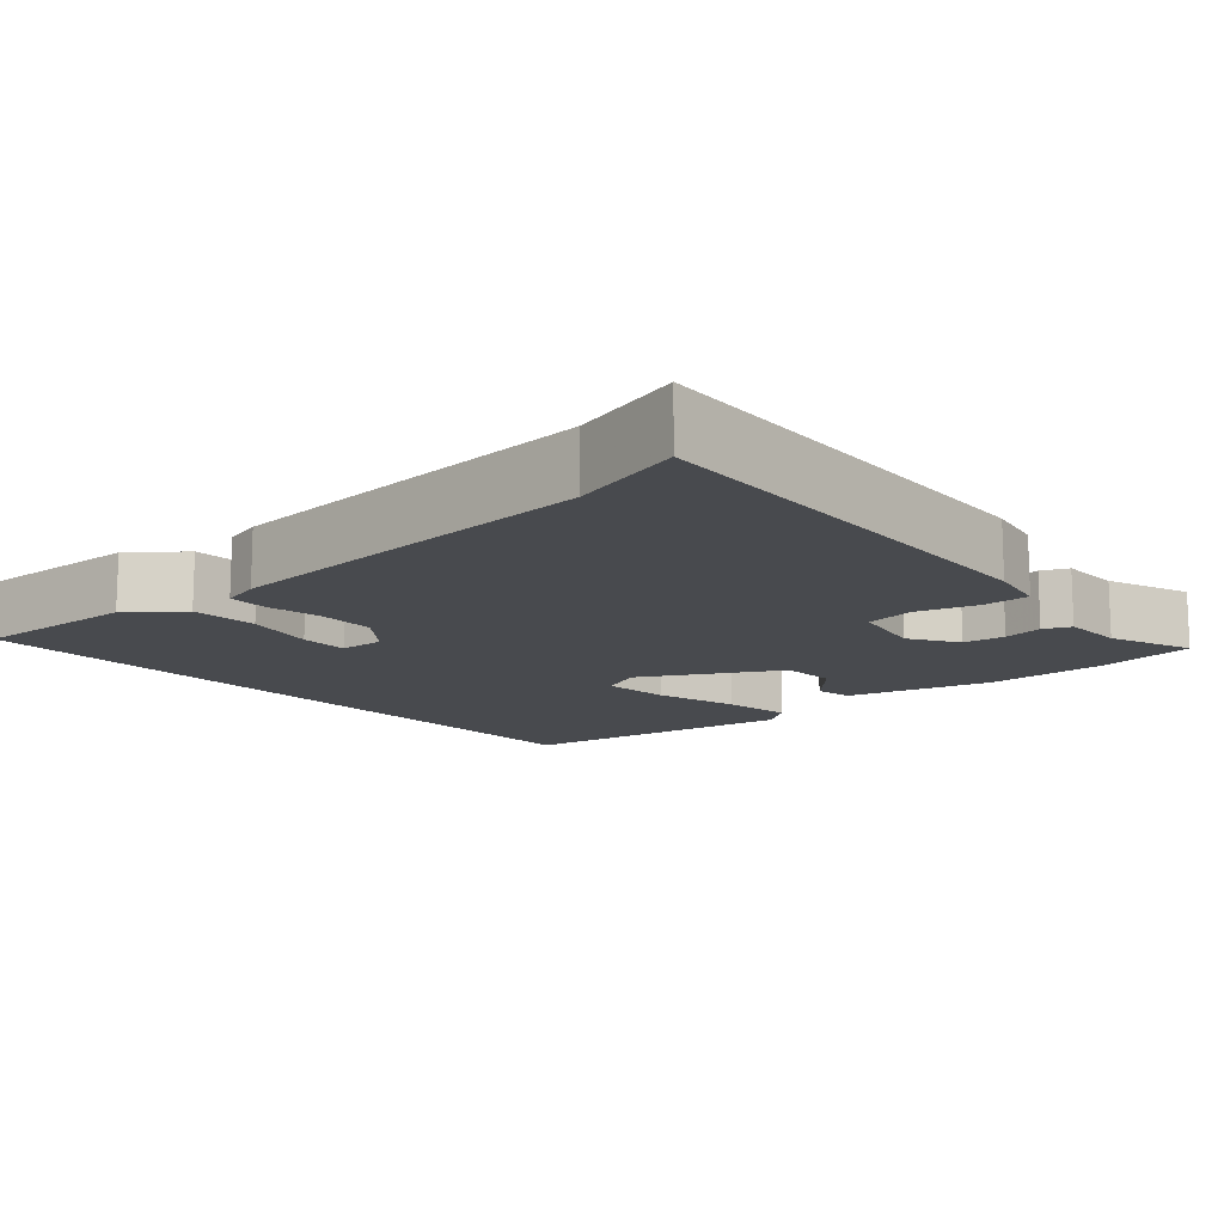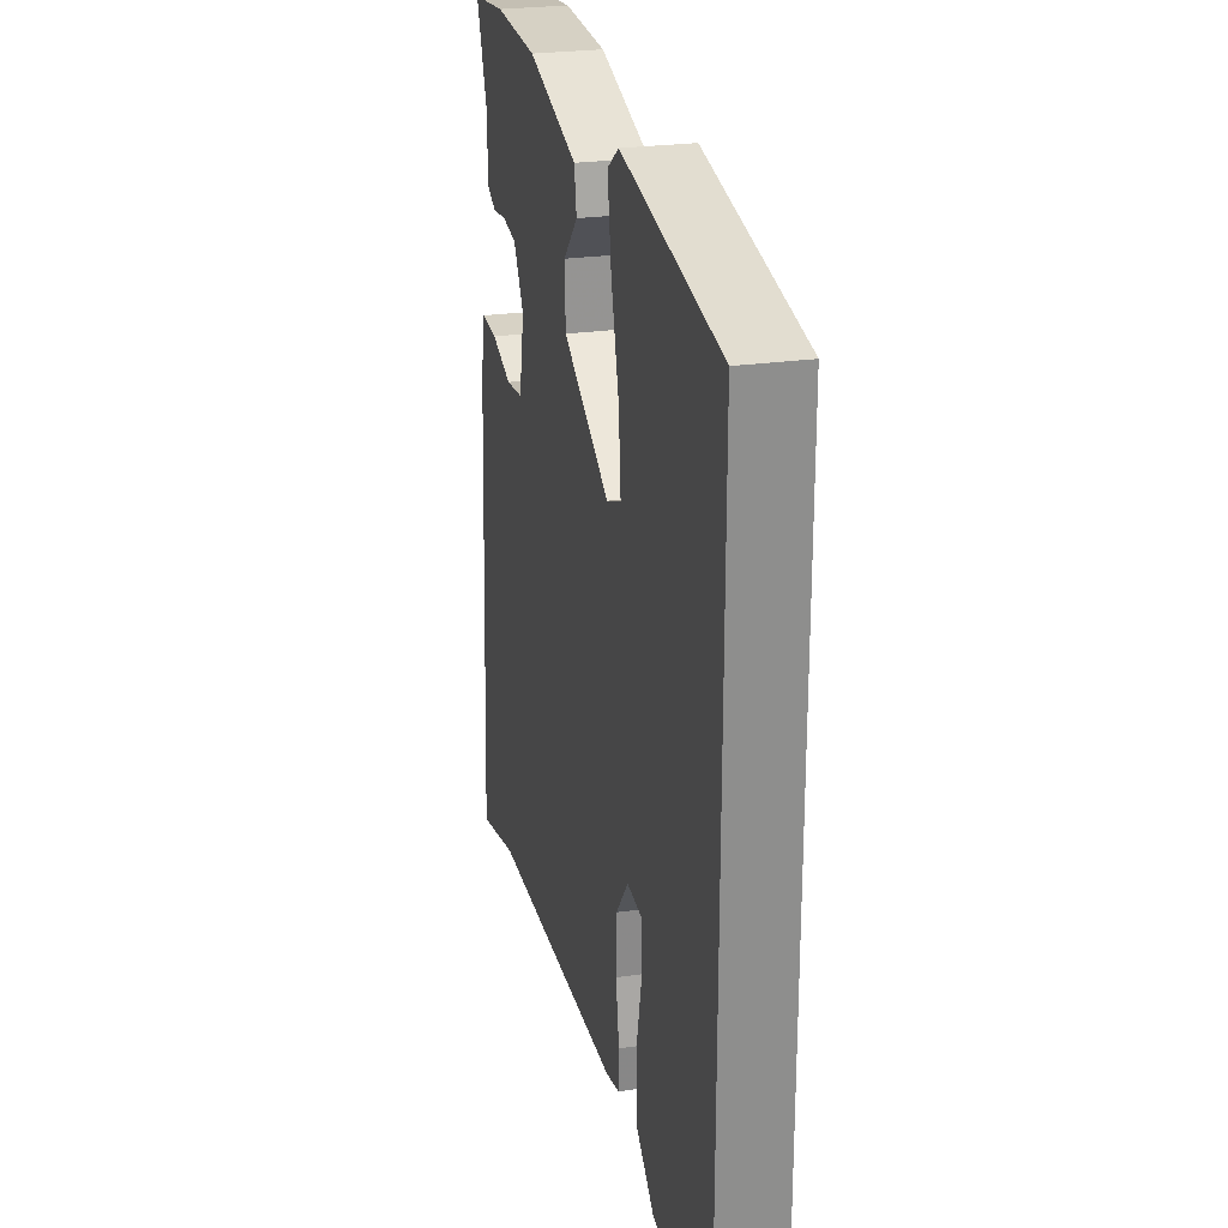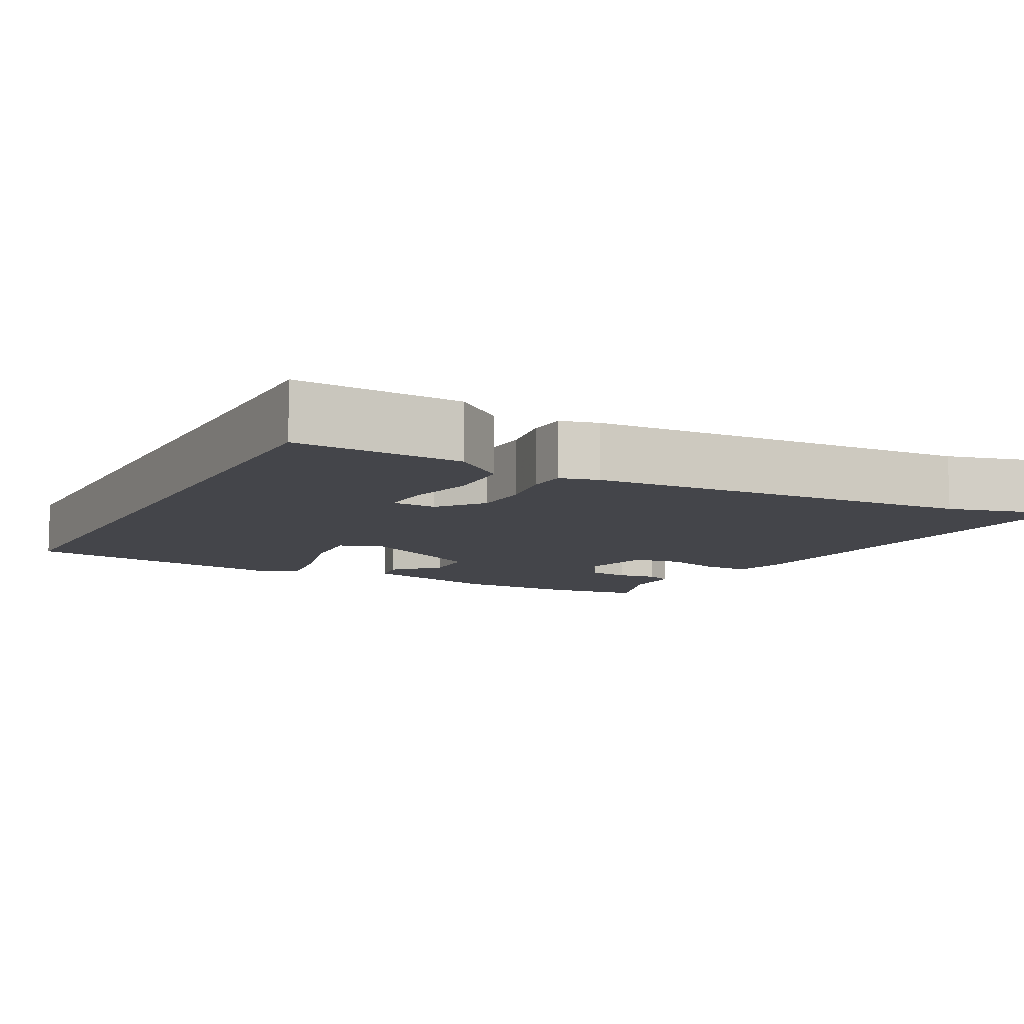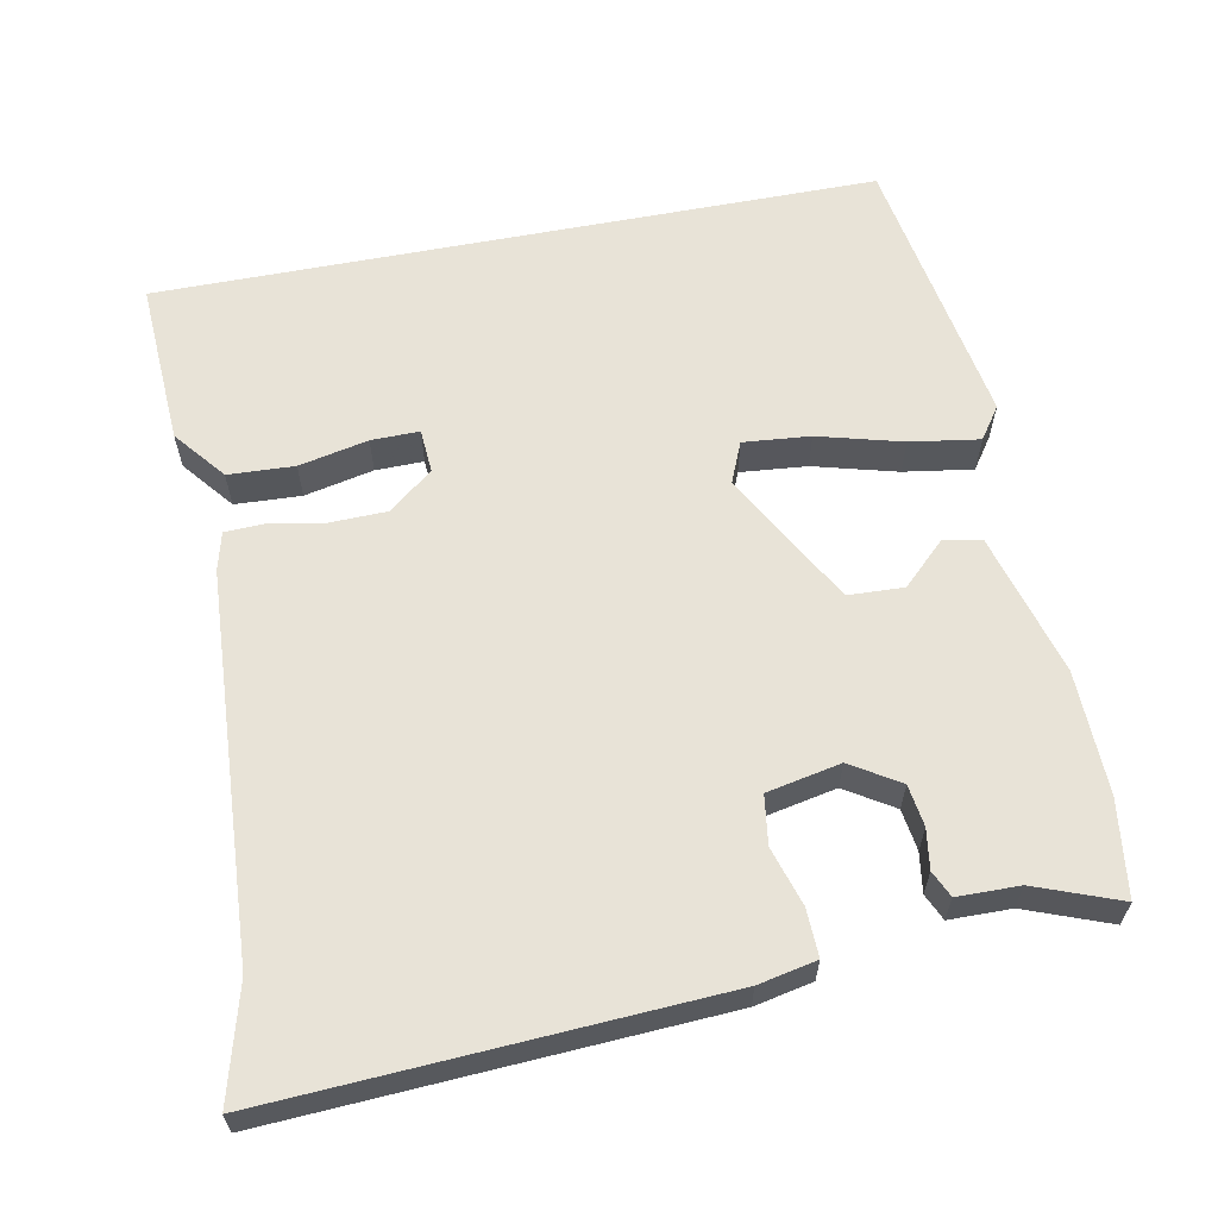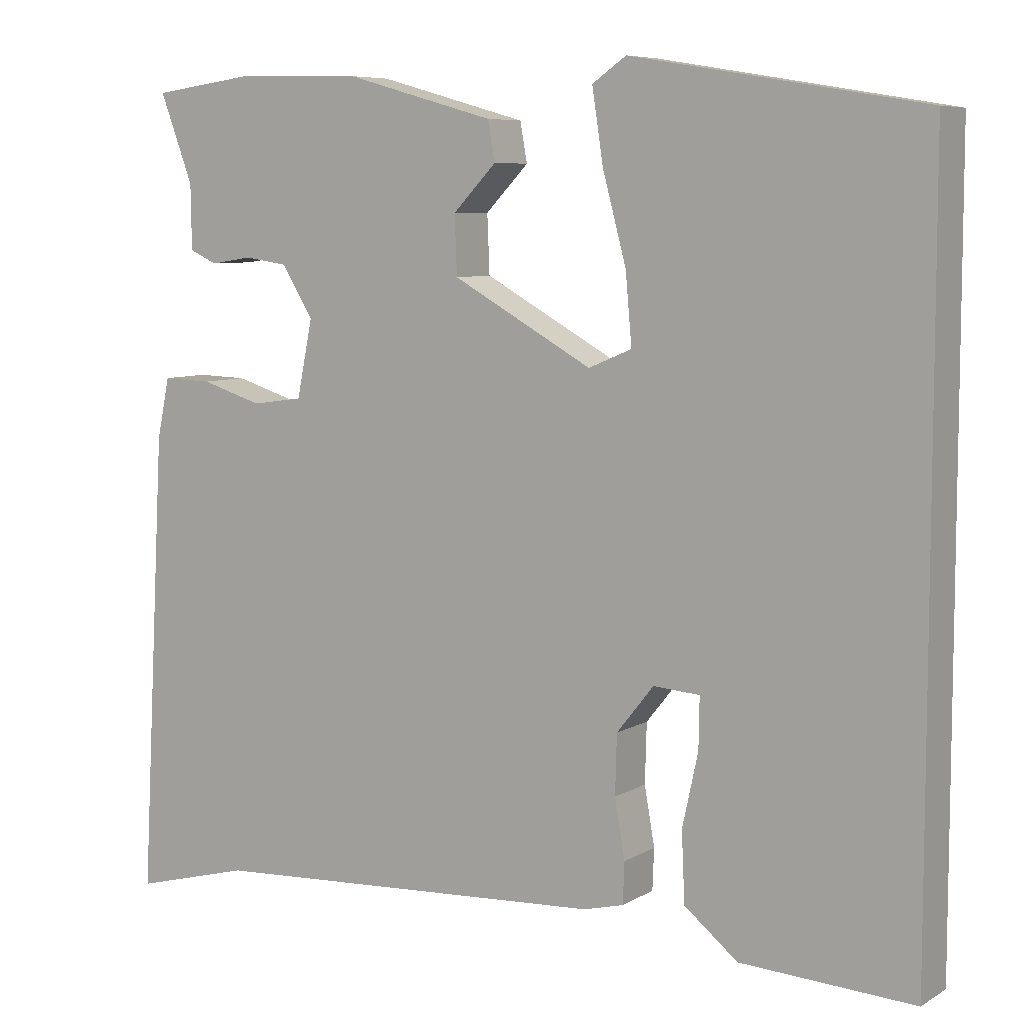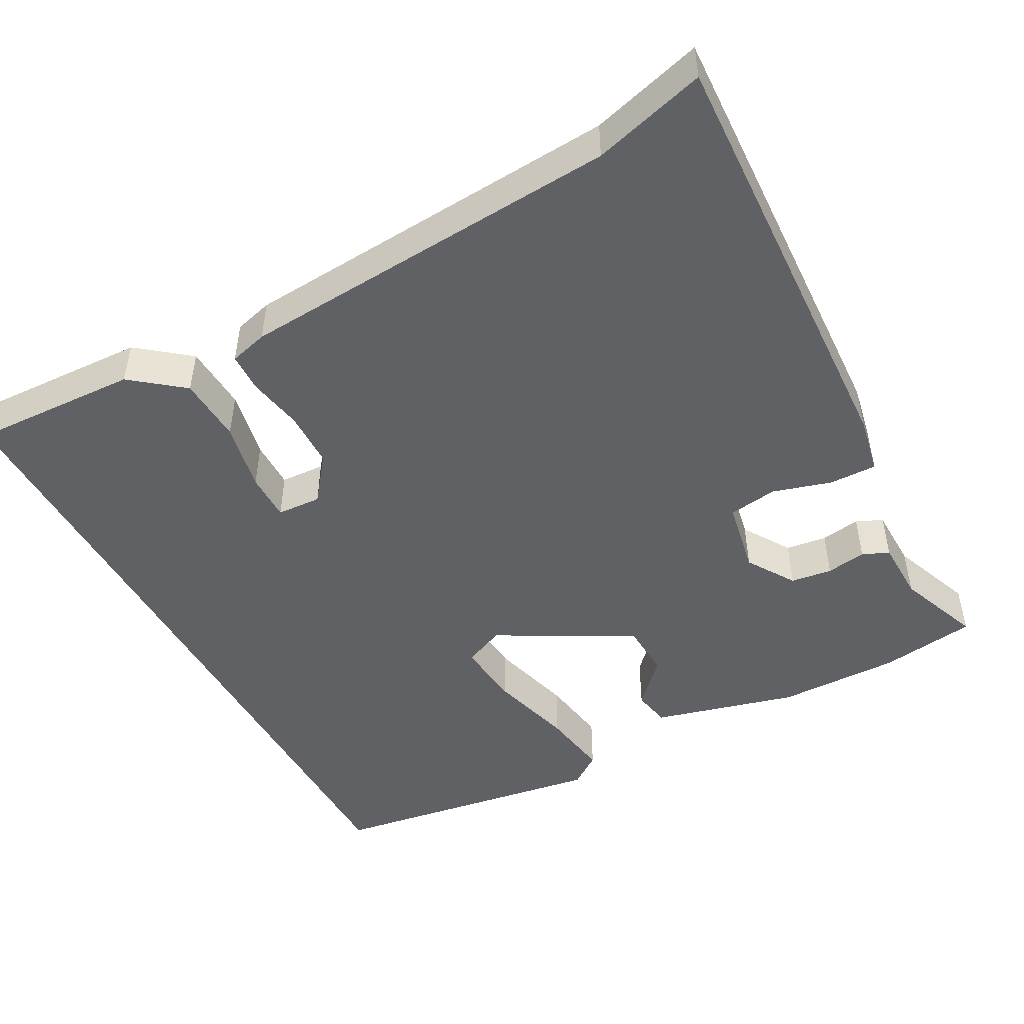
<metadata>
{"format":"obj","ext":"obj","renderer":"f3d","projection":"perspective","resolution":1024,"background":"white","views":[{"elev":-13.3,"azim":-138.2,"up":"+Y"},{"elev":25.4,"azim":77.1,"up":"+Z"},{"elev":-9.2,"azim":151.9,"up":"+Y"},{"elev":61.5,"azim":-100.9,"up":"+Y"},{"elev":7.2,"azim":32.2,"up":"+Z"},{"elev":-48.2,"azim":-151.0,"up":"+Y"}]}
</metadata>
<code>
v -0.431 0.07 -0.482
v -0.581 0.07 -0.522
v -0.548 0.07 0.064
v -0.532 0.07 0.141
v -0.469 0.07 0.139
v -0.391 0.07 0.115
v -0.326 0.07 0.124
v -0.306 0.07 0.222
v -0.346 0.07 0.286
v -0.401 0.07 0.294
v -0.454 0.07 0.286
v -0.489 0.07 0.302
v -0.49 0.07 0.384
v -0.532 0.07 0.496
v -0.404 0.07 0.513
v -0.241 0.07 0.509
v -0.051 0.07 0.456
v -0.042 0.07 0.406
v -0.097 0.07 0.349
v -0.094 0.07 0.275
v 0.084 0.07 0.176
v 0.139 0.07 0.199
v 0.131 0.07 0.288
v 0.101 0.07 0.4
v 0.087 0.07 0.492
v 0.13 0.07 0.522
v 0.5 0.07 0.46
v 0.5 0.07 -0.495
v 0.28 0.07 -0.483
v 0.212 0.07 -0.428
v 0.208 0.07 -0.34
v 0.228 0.07 -0.248
v 0.229 0.07 -0.184
v 0.17 0.07 -0.18
v 0.123 0.07 -0.239
v 0.121 0.07 -0.314
v 0.134 0.07 -0.388
v 0.132 0.07 -0.44
v 0.081 0.07 -0.453
v -0.431 0 -0.482
v -0.581 0 -0.522
v -0.548 0 0.064
v -0.532 0 0.141
v -0.469 0 0.139
v -0.391 0 0.115
v -0.326 0 0.124
v -0.306 0 0.222
v -0.346 0 0.286
v -0.401 0 0.294
v -0.454 0 0.286
v -0.489 0 0.302
v -0.49 0 0.384
v -0.532 0 0.496
v -0.404 0 0.513
v -0.241 0 0.509
v -0.051 0 0.456
v -0.042 0 0.406
v -0.097 0 0.349
v -0.094 0 0.275
v 0.084 0 0.176
v 0.139 0 0.199
v 0.131 0 0.288
v 0.101 0 0.4
v 0.087 0 0.492
v 0.13 0 0.522
v 0.5 0 0.46
v 0.5 0 -0.495
v 0.28 0 -0.483
v 0.212 0 -0.428
v 0.208 0 -0.34
v 0.228 0 -0.248
v 0.229 0 -0.184
v 0.17 0 -0.18
v 0.123 0 -0.239
v 0.121 0 -0.314
v 0.134 0 -0.388
v 0.132 0 -0.44
v 0.081 0 -0.453
f 38 39 1
f 37 38 1
f 36 37 1
f 4 5 6
f 3 4 6
f 2 3 6
f 1 2 6
f 36 1 6
f 35 36 6
f 34 35 6 7
f 33 34 7 8
f 30 31 32
f 29 30 32
f 28 29 32
f 27 28 32
f 27 32 33
f 25 26 27
f 24 25 27
f 23 24 27
f 22 23 27 33
f 21 22 33
f 33 8 9
f 21 33 9
f 20 21 9
f 17 18 19
f 16 17 19
f 15 16 19
f 14 15 19
f 13 14 19
f 12 13 19
f 11 12 19
f 10 11 19
f 9 10 19 20
f 40 78 77
f 40 77 76
f 40 76 75
f 45 44 43
f 45 43 42
f 45 42 41
f 45 41 40
f 45 40 75
f 45 75 74
f 46 45 74 73
f 47 46 73 72
f 71 70 69
f 71 69 68
f 71 68 67
f 71 67 66
f 72 71 66
f 66 65 64
f 66 64 63
f 66 63 62
f 72 66 62 61
f 72 61 60
f 48 47 72
f 48 72 60
f 48 60 59
f 58 57 56
f 58 56 55
f 58 55 54
f 58 54 53
f 58 53 52
f 58 52 51
f 58 51 50
f 58 50 49
f 59 58 49 48
f 1 40 41 2
f 2 41 42 3
f 3 42 43 4
f 4 43 44 5
f 5 44 45 6
f 6 45 46 7
f 7 46 47 8
f 8 47 48 9
f 9 48 49 10
f 10 49 50 11
f 11 50 51 12
f 12 51 52 13
f 13 52 53 14
f 14 53 54 15
f 15 54 55 16
f 16 55 56 17
f 17 56 57 18
f 18 57 58 19
f 19 58 59 20
f 20 59 60 21
f 21 60 61 22
f 22 61 62 23
f 23 62 63 24
f 24 63 64 25
f 25 64 65 26
f 26 65 66 27
f 27 66 67 28
f 28 67 68 29
f 29 68 69 30
f 30 69 70 31
f 31 70 71 32
f 32 71 72 33
f 33 72 73 34
f 34 73 74 35
f 35 74 75 36
f 36 75 76 37
f 37 76 77 38
f 38 77 78 39
f 39 78 40 1

</code>
